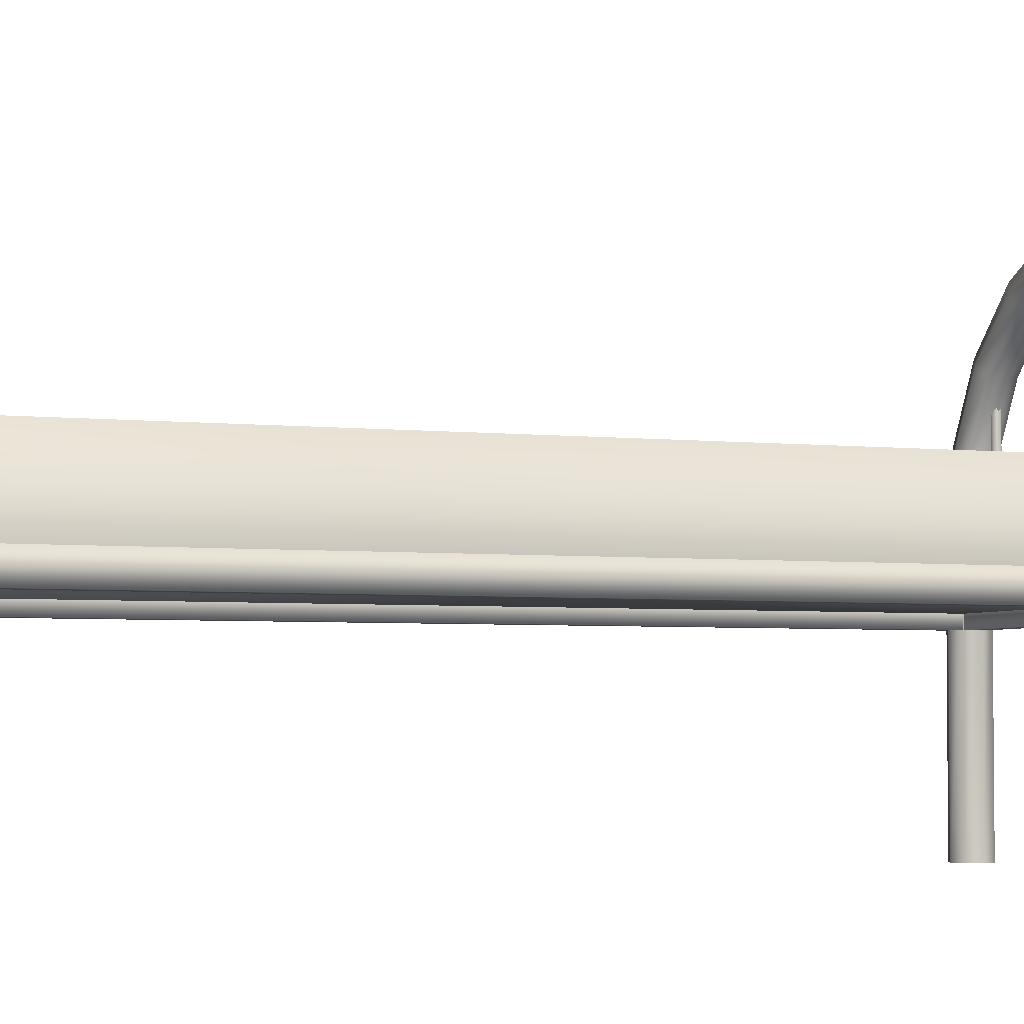
<metadata>
{"format":"obj","ext":"obj","renderer":"f3d","projection":"perspective","resolution":1024,"background":"white","views":[{"elev":-3.7,"azim":67.4,"up":"+Y"}]}
</metadata>
<code>
v 0.08364 0.2135 0.04697
v 0.08743 0.2135 0.04478
v 0.08743 0.2135 0.04041
v 0.08364 0.2135 0.03822
v 0.07985 0.2135 0.0404
v 0.07985 0.2135 0.04478
v 0.08364 0.3723 0.04697
v 0.08743 0.3723 0.04478
v 0.08743 0.3723 0.04041
v 0.08364 0.3723 0.03822
v 0.07985 0.3723 0.0404
v 0.07985 0.3723 0.04478
v 0.1423 0.2135 0.04697
v 0.1461 0.2135 0.04478
v 0.1461 0.2135 0.04041
v 0.1423 0.2135 0.03822
v 0.1385 0.2135 0.0404
v 0.1385 0.2135 0.04478
v 0.1423 0.4315 0.04697
v 0.1461 0.4315 0.04478
v 0.1461 0.4315 0.04041
v 0.1423 0.4315 0.03822
v 0.1385 0.4315 0.0404
v 0.1385 0.4315 0.04478
v 0.2009 0.2135 0.04697
v 0.2047 0.2135 0.04478
v 0.2047 0.2135 0.04041
v 0.2009 0.2135 0.03822
v 0.1971 0.2135 0.04041
v 0.1971 0.2135 0.04478
v 0.2009 0.4583 0.04697
v 0.2047 0.4583 0.04478
v 0.2047 0.4583 0.04041
v 0.2009 0.4583 0.03822
v 0.1971 0.4583 0.04041
v 0.1971 0.4583 0.04478
v 0.2596 0.2135 0.04697
v 0.2634 0.2135 0.04478
v 0.2634 0.2135 0.04041
v 0.2596 0.2135 0.03822
v 0.2558 0.2135 0.04041
v 0.2558 0.2135 0.04478
v 0.2596 0.4657 0.04697
v 0.2634 0.4657 0.04478
v 0.2634 0.4657 0.04041
v 0.2596 0.4657 0.03822
v 0.2558 0.4657 0.04041
v 0.2558 0.4657 0.04478
v 0.3182 0.2135 0.04697
v 0.322 0.2135 0.04478
v 0.322 0.2135 0.04041
v 0.3182 0.2135 0.03822
v 0.3144 0.2135 0.04041
v 0.3144 0.2135 0.04478
v 0.3182 0.4583 0.04697
v 0.322 0.4583 0.04478
v 0.322 0.4583 0.04041
v 0.3182 0.4583 0.03822
v 0.3144 0.4583 0.04041
v 0.3144 0.4583 0.04478
v 0.3769 0.2135 0.04697
v 0.3806 0.2135 0.04478
v 0.3806 0.2135 0.04041
v 0.3769 0.2135 0.03822
v 0.3731 0.2135 0.04041
v 0.3731 0.2135 0.04478
v 0.3769 0.4315 0.04697
v 0.3806 0.4315 0.04478
v 0.3806 0.4315 0.04041
v 0.3769 0.4315 0.03822
v 0.3731 0.4315 0.04041
v 0.3731 0.4315 0.04478
v 0.4355 0.2135 0.04697
v 0.4393 0.2135 0.04478
v 0.4393 0.2135 0.04041
v 0.4355 0.2135 0.03822
v 0.4317 0.2135 0.04041
v 0.4317 0.2135 0.04478
v 0.4355 0.3723 0.04697
v 0.4393 0.3723 0.04478
v 0.4393 0.3723 0.04041
v 0.4355 0.3723 0.03822
v 0.4317 0.3723 0.04041
v 0.4317 0.3723 0.04478
v 0.08364 0.2135 0.9618
v 0.08743 0.2135 0.9596
v 0.08743 0.2135 0.9552
v 0.08364 0.2135 0.953
v 0.07985 0.2135 0.9552
v 0.07985 0.2135 0.9596
v 0.08364 0.3723 0.9618
v 0.08743 0.3723 0.9596
v 0.08743 0.3723 0.9552
v 0.08364 0.3723 0.953
v 0.07985 0.3723 0.9552
v 0.07985 0.3723 0.9596
v 0.1423 0.2135 0.9618
v 0.1461 0.2135 0.9596
v 0.1461 0.2135 0.9552
v 0.1423 0.2135 0.953
v 0.1385 0.2135 0.9552
v 0.1385 0.2135 0.9596
v 0.1423 0.4315 0.9618
v 0.1461 0.4315 0.9596
v 0.1461 0.4315 0.9552
v 0.1423 0.4315 0.953
v 0.1385 0.4315 0.9552
v 0.1385 0.4315 0.9596
v 0.2009 0.2135 0.9618
v 0.2047 0.2135 0.9596
v 0.2047 0.2135 0.9552
v 0.2009 0.2135 0.953
v 0.1971 0.2135 0.9552
v 0.1971 0.2135 0.9596
v 0.2009 0.4583 0.9618
v 0.2047 0.4583 0.9596
v 0.2047 0.4583 0.9552
v 0.2009 0.4583 0.953
v 0.1971 0.4583 0.9552
v 0.1971 0.4583 0.9596
v 0.2596 0.2135 0.9618
v 0.2634 0.2135 0.9596
v 0.2634 0.2135 0.9552
v 0.2596 0.2135 0.953
v 0.2558 0.2135 0.9552
v 0.2558 0.2135 0.9596
v 0.2596 0.4657 0.9618
v 0.2634 0.4657 0.9596
v 0.2634 0.4657 0.9552
v 0.2596 0.4657 0.953
v 0.2558 0.4657 0.9552
v 0.2558 0.4657 0.9596
v 0.3182 0.2135 0.9618
v 0.322 0.2135 0.9596
v 0.322 0.2135 0.9552
v 0.3182 0.2135 0.953
v 0.3144 0.2135 0.9552
v 0.3144 0.2135 0.9596
v 0.3182 0.4583 0.9618
v 0.322 0.4583 0.9596
v 0.322 0.4583 0.9552
v 0.3182 0.4583 0.953
v 0.3144 0.4583 0.9552
v 0.3144 0.4583 0.9596
v 0.3769 0.2135 0.9618
v 0.3806 0.2135 0.9596
v 0.3806 0.2135 0.9552
v 0.3769 0.2135 0.953
v 0.3731 0.2135 0.9552
v 0.3731 0.2135 0.9596
v 0.3769 0.4315 0.9618
v 0.3806 0.4315 0.9596
v 0.3806 0.4315 0.9552
v 0.3769 0.4315 0.953
v 0.3731 0.4315 0.9552
v 0.3731 0.4315 0.9596
v 0.4355 0.2135 0.9618
v 0.4393 0.2135 0.9596
v 0.4393 0.2135 0.9552
v 0.4355 0.2135 0.953
v 0.4317 0.2135 0.9552
v 0.4317 0.2135 0.9596
v 0.4355 0.3723 0.9618
v 0.4393 0.3723 0.9596
v 0.4393 0.3723 0.9552
v 0.4355 0.3723 0.953
v 0.4317 0.3723 0.9552
v 0.4317 0.3723 0.9596
v 0.0426 0.2596 0.025
v 0.03016 0.2596 0.03015
v 0.025 0.2596 0.04259
v 0.03015 0.2596 0.05503
v 0.04259 0.2596 0.06019
v 0.05503 0.2596 0.05503
v 0.06019 0.2596 0.0426
v 0.05504 0.2596 0.03016
v 0.05321 0.3266 0.025
v 0.04138 0.3305 0.03015
v 0.03648 0.3321 0.04259
v 0.04138 0.3305 0.05503
v 0.05321 0.3266 0.06019
v 0.06504 0.3228 0.05503
v 0.06994 0.3212 0.0426
v 0.06504 0.3228 0.03016
v 0.08402 0.3871 0.025
v 0.07396 0.3944 0.03015
v 0.06979 0.3974 0.04259
v 0.07396 0.3944 0.05503
v 0.08402 0.3871 0.06019
v 0.09409 0.3798 0.05503
v 0.09826 0.3768 0.0426
v 0.09409 0.3798 0.03016
v 0.132 0.4351 0.025
v 0.1247 0.4452 0.03015
v 0.1217 0.4493 0.04259
v 0.1247 0.4452 0.05503
v 0.132 0.4351 0.06019
v 0.1393 0.425 0.05503
v 0.1424 0.4209 0.0426
v 0.1393 0.425 0.03016
v 0.1925 0.4659 0.025
v 0.1887 0.4778 0.03015
v 0.1871 0.4827 0.04259
v 0.1887 0.4778 0.05503
v 0.1925 0.4659 0.06019
v 0.1963 0.4541 0.05503
v 0.1979 0.4492 0.0426
v 0.1964 0.4541 0.03016
v 0.2596 0.4766 0.025
v 0.2596 0.489 0.03015
v 0.2596 0.4941 0.04259
v 0.2596 0.489 0.05503
v 0.2596 0.4766 0.06019
v 0.2596 0.4641 0.05504
v 0.2596 0.459 0.0426
v 0.2596 0.4641 0.03016
v 0.3266 0.4659 0.025
v 0.3304 0.4778 0.03015
v 0.332 0.4827 0.04259
v 0.3304 0.4778 0.05503
v 0.3266 0.4659 0.06019
v 0.3228 0.4541 0.05504
v 0.3212 0.4492 0.0426
v 0.3228 0.4541 0.03016
v 0.3871 0.4351 0.025
v 0.3944 0.4452 0.03015
v 0.3974 0.4494 0.04259
v 0.3944 0.4452 0.05503
v 0.3871 0.4351 0.06019
v 0.3798 0.4251 0.05504
v 0.3767 0.4209 0.0426
v 0.3798 0.4251 0.03016
v 0.4351 0.3871 0.025
v 0.4452 0.3944 0.03015
v 0.4493 0.3975 0.04259
v 0.4452 0.3944 0.05503
v 0.4351 0.3871 0.06019
v 0.425 0.3798 0.05504
v 0.4209 0.3768 0.0426
v 0.425 0.3798 0.03016
v 0.4659 0.3266 0.025
v 0.4777 0.3305 0.03015
v 0.4827 0.3321 0.04259
v 0.4778 0.3305 0.05503
v 0.4659 0.3266 0.06019
v 0.4541 0.3228 0.05504
v 0.4492 0.3212 0.0426
v 0.4541 0.3228 0.03016
v 0.4765 0.2596 0.025
v 0.489 0.2596 0.03015
v 0.4941 0.2596 0.04259
v 0.489 0.2596 0.05503
v 0.4765 0.2596 0.06019
v 0.4641 0.2596 0.05504
v 0.459 0.2596 0.0426
v 0.4641 0.2596 0.03016
v 0.04261 0.025 0.025
v 0.03017 0.025 0.03015
v 0.02501 0.025 0.04259
v 0.03017 0.025 0.05503
v 0.0426 0.025 0.06019
v 0.05505 0.025 0.05503
v 0.0602 0.025 0.0426
v 0.05505 0.025 0.03016
v 0.4766 0.02504 0.025
v 0.489 0.02504 0.03015
v 0.4941 0.02504 0.04259
v 0.489 0.02504 0.05503
v 0.4766 0.02504 0.06019
v 0.4641 0.02503 0.05504
v 0.459 0.02503 0.0426
v 0.4641 0.02503 0.03016
v 0.04259 0.2596 0.9398
v 0.03015 0.2596 0.945
v 0.025 0.2596 0.9574
v 0.03015 0.2596 0.9698
v 0.04259 0.2596 0.975
v 0.05503 0.2596 0.9698
v 0.06019 0.2596 0.9574
v 0.05503 0.2596 0.945
v 0.05321 0.3266 0.9398
v 0.04138 0.3305 0.945
v 0.03648 0.3321 0.9574
v 0.04138 0.3305 0.9698
v 0.05321 0.3266 0.975
v 0.06504 0.3228 0.9698
v 0.06994 0.3212 0.9574
v 0.06504 0.3228 0.945
v 0.08402 0.3871 0.9398
v 0.07396 0.3944 0.945
v 0.06979 0.3974 0.9574
v 0.07396 0.3944 0.9698
v 0.08402 0.3871 0.975
v 0.09409 0.3798 0.9698
v 0.09826 0.3768 0.9574
v 0.09409 0.3798 0.945
v 0.132 0.4351 0.9398
v 0.1247 0.4452 0.945
v 0.1217 0.4493 0.9574
v 0.1247 0.4452 0.9698
v 0.132 0.4351 0.975
v 0.1393 0.425 0.9698
v 0.1424 0.4209 0.9574
v 0.1393 0.425 0.945
v 0.1925 0.4659 0.9398
v 0.1887 0.4778 0.945
v 0.1871 0.4827 0.9574
v 0.1887 0.4778 0.9698
v 0.1925 0.4659 0.975
v 0.1963 0.4541 0.9698
v 0.1979 0.4492 0.9574
v 0.1963 0.4541 0.945
v 0.2596 0.4766 0.9398
v 0.2595 0.489 0.945
v 0.2595 0.4941 0.9574
v 0.2595 0.489 0.9698
v 0.2596 0.4766 0.975
v 0.2596 0.4641 0.9698
v 0.2596 0.459 0.9574
v 0.2596 0.4641 0.945
v 0.3266 0.4659 0.9398
v 0.3304 0.4778 0.945
v 0.332 0.4827 0.9574
v 0.3304 0.4778 0.9698
v 0.3266 0.4659 0.975
v 0.3228 0.4541 0.9698
v 0.3212 0.4492 0.9574
v 0.3228 0.4541 0.945
v 0.3871 0.4351 0.9398
v 0.3944 0.4452 0.945
v 0.3974 0.4494 0.9574
v 0.3944 0.4452 0.9698
v 0.3871 0.4351 0.975
v 0.3798 0.4251 0.9698
v 0.3767 0.4209 0.9574
v 0.3798 0.4251 0.945
v 0.4351 0.3871 0.9398
v 0.4452 0.3944 0.945
v 0.4493 0.3975 0.9574
v 0.4452 0.3944 0.9698
v 0.4351 0.3871 0.975
v 0.425 0.3798 0.9698
v 0.4209 0.3768 0.9574
v 0.425 0.3798 0.945
v 0.4659 0.3266 0.9398
v 0.4777 0.3305 0.945
v 0.4826 0.3321 0.9574
v 0.4777 0.3305 0.9698
v 0.4659 0.3266 0.975
v 0.4541 0.3228 0.9698
v 0.4492 0.3212 0.9574
v 0.4541 0.3228 0.945
v 0.4765 0.2596 0.9398
v 0.489 0.2596 0.945
v 0.4941 0.2596 0.9574
v 0.489 0.2596 0.9698
v 0.4765 0.2596 0.975
v 0.4641 0.2596 0.9698
v 0.459 0.2596 0.9574
v 0.4641 0.2596 0.945
v 0.0426 0.025 0.9398
v 0.03017 0.025 0.945
v 0.02501 0.025 0.9574
v 0.03016 0.025 0.9698
v 0.0426 0.025 0.975
v 0.05504 0.025 0.9698
v 0.0602 0.025 0.9574
v 0.05505 0.025 0.945
v 0.4766 0.02504 0.9398
v 0.489 0.02504 0.945
v 0.4941 0.02504 0.9574
v 0.489 0.02504 0.9698
v 0.4766 0.02504 0.975
v 0.4641 0.02503 0.9698
v 0.459 0.02503 0.9574
v 0.4641 0.02503 0.945
v 0.03675 0.2885 0.08623
v 0.03989 0.2885 0.0745
v 0.04848 0.2885 0.06592
v 0.06021 0.2885 0.06278
v 0.4707 0.2885 0.06593
v 0.4793 0.2885 0.07451
v 0.4824 0.2885 0.08625
v 0.459 0.2885 0.06279
v 0.03672 0.2885 0.9141
v 0.03987 0.2885 0.9259
v 0.04845 0.2885 0.9344
v 0.06018 0.2885 0.9376
v 0.4589 0.2885 0.9376
v 0.4707 0.2885 0.9345
v 0.4793 0.2885 0.9259
v 0.4824 0.2885 0.9141
v 0.459 0.2181 0.06279
v 0.4707 0.2181 0.06593
v 0.4793 0.2181 0.07451
v 0.4824 0.2181 0.08625
v 0.4824 0.2181 0.9141
v 0.4793 0.2181 0.9259
v 0.4707 0.2181 0.9345
v 0.4589 0.2181 0.9376
v 0.06018 0.2181 0.9376
v 0.04845 0.2181 0.9344
v 0.03986 0.2181 0.9259
v 0.03672 0.2181 0.9141
v 0.03675 0.2181 0.08623
v 0.03989 0.2181 0.0745
v 0.04847 0.2181 0.06592
v 0.0602 0.2181 0.06278
v 0.2713 0.2885 0.4533
v 0.4643 0.2078 0.9449
v 0.4643 0.2078 0.05474
v 0.05482 0.2078 0.05474
v 0.05482 0.2078 0.9449
v 0.4643 0.2195 0.9449
v 0.4643 0.2195 0.05474
v 0.05482 0.2195 0.05474
v 0.05482 0.2195 0.9449
v 0.4883 0.196 0.05432
v 0.03087 0.196 0.05432
v 0.03087 0.2195 0.05432
v 0.4883 0.2195 0.05432
v 0.4883 0.196 0.03087
v 0.03087 0.196 0.03086
v 0.03087 0.2195 0.03086
v 0.4883 0.2195 0.03087
v 0.4883 0.196 0.9691
v 0.03086 0.196 0.9691
v 0.03086 0.2195 0.9691
v 0.4883 0.2195 0.9691
v 0.4883 0.196 0.9457
v 0.03086 0.196 0.9457
v 0.03086 0.2195 0.9457
v 0.4883 0.2195 0.9457
v 0.4649 0.196 0.9589
v 0.4649 0.196 0.04101
v 0.4649 0.2195 0.04101
v 0.4649 0.2195 0.9589
v 0.4883 0.2195 0.9589
v 0.4883 0.2195 0.041
v 0.4883 0.196 0.04101
v 0.4883 0.196 0.9589
v 0.03102 0.196 0.959
v 0.03101 0.196 0.04105
v 0.03101 0.2195 0.04105
v 0.03102 0.2195 0.959
v 0.05448 0.2195 0.959
v 0.05447 0.2195 0.04105
v 0.05447 0.196 0.04105
v 0.05448 0.196 0.959
f 8 7 1
f 2 8 1
f 9 8 2
f 3 9 2
f 10 9 3
f 4 10 3
f 11 10 4
f 5 11 4
f 12 11 5
f 6 12 5
f 7 12 6
f 1 7 6
f 20 19 13
f 14 20 13
f 21 20 14
f 15 21 14
f 22 21 15
f 16 22 15
f 23 22 16
f 17 23 16
f 24 23 17
f 18 24 17
f 19 24 18
f 13 19 18
f 32 31 25
f 26 32 25
f 33 32 26
f 27 33 26
f 34 33 27
f 28 34 27
f 35 34 28
f 29 35 28
f 36 35 29
f 30 36 29
f 31 36 30
f 25 31 30
f 44 43 37
f 38 44 37
f 45 44 38
f 39 45 38
f 46 45 39
f 40 46 39
f 47 46 40
f 41 47 40
f 48 47 41
f 42 48 41
f 43 48 42
f 37 43 42
f 56 55 49
f 50 56 49
f 57 56 50
f 51 57 50
f 58 57 51
f 52 58 51
f 59 58 52
f 53 59 52
f 60 59 53
f 54 60 53
f 55 60 54
f 49 55 54
f 68 67 61
f 62 68 61
f 69 68 62
f 63 69 62
f 70 69 63
f 64 70 63
f 71 70 64
f 65 71 64
f 72 71 65
f 66 72 65
f 67 72 66
f 61 67 66
f 80 79 73
f 74 80 73
f 81 80 74
f 75 81 74
f 82 81 75
f 76 82 75
f 83 82 76
f 77 83 76
f 84 83 77
f 78 84 77
f 79 84 78
f 73 79 78
f 92 91 85
f 86 92 85
f 93 92 86
f 87 93 86
f 94 93 87
f 88 94 87
f 95 94 88
f 89 95 88
f 96 95 89
f 90 96 89
f 91 96 90
f 85 91 90
f 104 103 97
f 98 104 97
f 105 104 98
f 99 105 98
f 106 105 99
f 100 106 99
f 107 106 100
f 101 107 100
f 108 107 101
f 102 108 101
f 103 108 102
f 97 103 102
f 116 115 109
f 110 116 109
f 117 116 110
f 111 117 110
f 118 117 111
f 112 118 111
f 119 118 112
f 113 119 112
f 120 119 113
f 114 120 113
f 115 120 114
f 109 115 114
f 128 127 121
f 122 128 121
f 129 128 122
f 123 129 122
f 130 129 123
f 124 130 123
f 131 130 124
f 125 131 124
f 132 131 125
f 126 132 125
f 127 132 126
f 121 127 126
f 140 139 133
f 134 140 133
f 141 140 134
f 135 141 134
f 142 141 135
f 136 142 135
f 143 142 136
f 137 143 136
f 144 143 137
f 138 144 137
f 139 144 138
f 133 139 138
f 152 151 145
f 146 152 145
f 153 152 146
f 147 153 146
f 154 153 147
f 148 154 147
f 155 154 148
f 149 155 148
f 156 155 149
f 150 156 149
f 151 156 150
f 145 151 150
f 164 163 157
f 158 164 157
f 165 164 158
f 159 165 158
f 166 165 159
f 160 166 159
f 167 166 160
f 161 167 160
f 168 167 161
f 162 168 161
f 163 168 162
f 157 163 162
f 178 177 169
f 170 178 169
f 179 178 170
f 171 179 170
f 180 179 171
f 172 180 171
f 181 180 172
f 173 181 172
f 182 181 173
f 174 182 173
f 183 182 174
f 175 183 174
f 184 183 175
f 176 184 175
f 177 184 176
f 169 177 176
f 186 185 177
f 178 186 177
f 187 186 178
f 179 187 178
f 188 187 179
f 180 188 179
f 189 188 180
f 181 189 180
f 190 189 181
f 182 190 181
f 191 190 182
f 183 191 182
f 192 191 183
f 184 192 183
f 185 192 184
f 177 185 184
f 194 193 185
f 186 194 185
f 195 194 186
f 187 195 186
f 196 195 187
f 188 196 187
f 197 196 188
f 189 197 188
f 198 197 189
f 190 198 189
f 199 198 190
f 191 199 190
f 200 199 191
f 192 200 191
f 193 200 192
f 185 193 192
f 202 201 193
f 194 202 193
f 203 202 194
f 195 203 194
f 204 203 195
f 196 204 195
f 205 204 196
f 197 205 196
f 206 205 197
f 198 206 197
f 207 206 198
f 199 207 198
f 208 207 199
f 200 208 199
f 201 208 200
f 193 201 200
f 210 209 201
f 202 210 201
f 211 210 202
f 203 211 202
f 212 211 203
f 204 212 203
f 213 212 204
f 205 213 204
f 214 213 205
f 206 214 205
f 215 214 206
f 207 215 206
f 216 215 207
f 208 216 207
f 209 216 208
f 201 209 208
f 218 217 209
f 210 218 209
f 219 218 210
f 211 219 210
f 220 219 211
f 212 220 211
f 221 220 212
f 213 221 212
f 222 221 213
f 214 222 213
f 223 222 214
f 215 223 214
f 224 223 215
f 216 224 215
f 217 224 216
f 209 217 216
f 226 225 217
f 218 226 217
f 227 226 218
f 219 227 218
f 228 227 219
f 220 228 219
f 229 228 220
f 221 229 220
f 230 229 221
f 222 230 221
f 231 230 222
f 223 231 222
f 232 231 223
f 224 232 223
f 225 232 224
f 217 225 224
f 234 233 225
f 226 234 225
f 235 234 226
f 227 235 226
f 236 235 227
f 228 236 227
f 237 236 228
f 229 237 228
f 238 237 229
f 230 238 229
f 239 238 230
f 231 239 230
f 240 239 231
f 232 240 231
f 233 240 232
f 225 233 232
f 242 241 233
f 234 242 233
f 243 242 234
f 235 243 234
f 244 243 235
f 236 244 235
f 245 244 236
f 237 245 236
f 246 245 237
f 238 246 237
f 247 246 238
f 239 247 238
f 248 247 239
f 240 248 239
f 241 248 240
f 233 241 240
f 250 249 241
f 242 250 241
f 251 250 242
f 243 251 242
f 252 251 243
f 244 252 243
f 253 252 244
f 245 253 244
f 254 253 245
f 246 254 245
f 255 254 246
f 247 255 246
f 256 255 247
f 248 256 247
f 249 256 248
f 241 249 248
f 257 258 170
f 169 257 170
f 258 259 171
f 170 258 171
f 259 260 172
f 171 259 172
f 260 261 173
f 172 260 173
f 261 262 174
f 173 261 174
f 262 263 175
f 174 262 175
f 263 264 176
f 175 263 176
f 264 257 169
f 176 264 169
f 266 265 249
f 250 266 249
f 267 266 250
f 251 267 250
f 268 267 251
f 252 268 251
f 269 268 252
f 253 269 252
f 270 269 253
f 254 270 253
f 271 270 254
f 255 271 254
f 272 271 255
f 256 272 255
f 265 272 256
f 249 265 256
f 282 281 273
f 274 282 273
f 283 282 274
f 275 283 274
f 284 283 275
f 276 284 275
f 285 284 276
f 277 285 276
f 286 285 277
f 278 286 277
f 287 286 278
f 279 287 278
f 288 287 279
f 280 288 279
f 281 288 280
f 273 281 280
f 290 289 281
f 282 290 281
f 291 290 282
f 283 291 282
f 292 291 283
f 284 292 283
f 293 292 284
f 285 293 284
f 294 293 285
f 286 294 285
f 295 294 286
f 287 295 286
f 296 295 287
f 288 296 287
f 289 296 288
f 281 289 288
f 298 297 289
f 290 298 289
f 299 298 290
f 291 299 290
f 300 299 291
f 292 300 291
f 301 300 292
f 293 301 292
f 302 301 293
f 294 302 293
f 303 302 294
f 295 303 294
f 304 303 295
f 296 304 295
f 297 304 296
f 289 297 296
f 306 305 297
f 298 306 297
f 307 306 298
f 299 307 298
f 308 307 299
f 300 308 299
f 309 308 300
f 301 309 300
f 310 309 301
f 302 310 301
f 311 310 302
f 303 311 302
f 312 311 303
f 304 312 303
f 305 312 304
f 297 305 304
f 314 313 305
f 306 314 305
f 315 314 306
f 307 315 306
f 316 315 307
f 308 316 307
f 317 316 308
f 309 317 308
f 318 317 309
f 310 318 309
f 319 318 310
f 311 319 310
f 320 319 311
f 312 320 311
f 313 320 312
f 305 313 312
f 322 321 313
f 314 322 313
f 323 322 314
f 315 323 314
f 324 323 315
f 316 324 315
f 325 324 316
f 317 325 316
f 326 325 317
f 318 326 317
f 327 326 318
f 319 327 318
f 328 327 319
f 320 328 319
f 321 328 320
f 313 321 320
f 330 329 321
f 322 330 321
f 331 330 322
f 323 331 322
f 332 331 323
f 324 332 323
f 333 332 324
f 325 333 324
f 334 333 325
f 326 334 325
f 335 334 326
f 327 335 326
f 336 335 327
f 328 336 327
f 329 336 328
f 321 329 328
f 338 337 329
f 330 338 329
f 339 338 330
f 331 339 330
f 340 339 331
f 332 340 331
f 341 340 332
f 333 341 332
f 342 341 333
f 334 342 333
f 343 342 334
f 335 343 334
f 344 343 335
f 336 344 335
f 337 344 336
f 329 337 336
f 346 345 337
f 338 346 337
f 347 346 338
f 339 347 338
f 348 347 339
f 340 348 339
f 349 348 340
f 341 349 340
f 350 349 341
f 342 350 341
f 351 350 342
f 343 351 342
f 352 351 343
f 344 352 343
f 345 352 344
f 337 345 344
f 354 353 345
f 346 354 345
f 355 354 346
f 347 355 346
f 356 355 347
f 348 356 347
f 357 356 348
f 349 357 348
f 358 357 349
f 350 358 349
f 359 358 350
f 351 359 350
f 360 359 351
f 352 360 351
f 353 360 352
f 345 353 352
f 361 362 274
f 273 361 274
f 362 363 275
f 274 362 275
f 363 364 276
f 275 363 276
f 364 365 277
f 276 364 277
f 365 366 278
f 277 365 278
f 366 367 279
f 278 366 279
f 367 368 280
f 279 367 280
f 368 361 273
f 280 368 273
f 370 369 353
f 354 370 353
f 371 370 354
f 355 371 354
f 372 371 355
f 356 372 355
f 373 372 356
f 357 373 356
f 374 373 357
f 358 374 357
f 375 374 358
f 359 375 358
f 376 375 359
f 360 376 359
f 369 376 360
f 353 369 360
f 394 393 384
f 381 394 384
f 395 394 381
f 382 395 381
f 396 395 382
f 383 396 382
f 397 396 383
f 392 397 383
f 398 397 392
f 391 398 392
f 399 398 391
f 390 399 391
f 400 399 390
f 389 400 390
f 401 400 389
f 388 401 389
f 402 401 388
f 387 402 388
f 403 402 387
f 386 403 387
f 404 403 386
f 385 404 386
f 405 404 385
f 377 405 385
f 406 405 377
f 378 406 377
f 407 406 378
f 379 407 378
f 408 407 379
f 380 408 379
f 393 408 380
f 384 393 380
f 381 384 409
f 382 381 409
f 383 382 409
f 392 383 409
f 391 392 409
f 390 391 409
f 389 390 409
f 388 389 409
f 387 388 409
f 386 387 409
f 385 386 409
f 377 385 409
f 378 377 409
f 379 378 409
f 380 379 409
f 384 380 409
f 412 411 410
f 413 412 410
f 415 416 417
f 414 415 417
f 416 412 413
f 417 416 413
f 413 410 414
f 417 413 414
f 411 415 414
f 410 411 414
f 416 415 411
f 412 416 411
f 420 419 418
f 421 420 418
f 423 424 425
f 422 423 425
f 424 420 421
f 425 424 421
f 419 423 422
f 418 419 422
f 428 427 426
f 429 428 426
f 431 432 433
f 430 431 433
f 432 428 429
f 433 432 429
f 427 431 430
f 426 427 430
f 436 435 434
f 437 436 434
f 440 439 438
f 441 440 438
f 439 436 437
f 438 439 437
f 435 440 441
f 434 435 441
f 444 443 442
f 445 444 442
f 448 447 446
f 449 448 446
f 447 444 445
f 446 447 445
f 443 448 449
f 442 443 449

</code>
